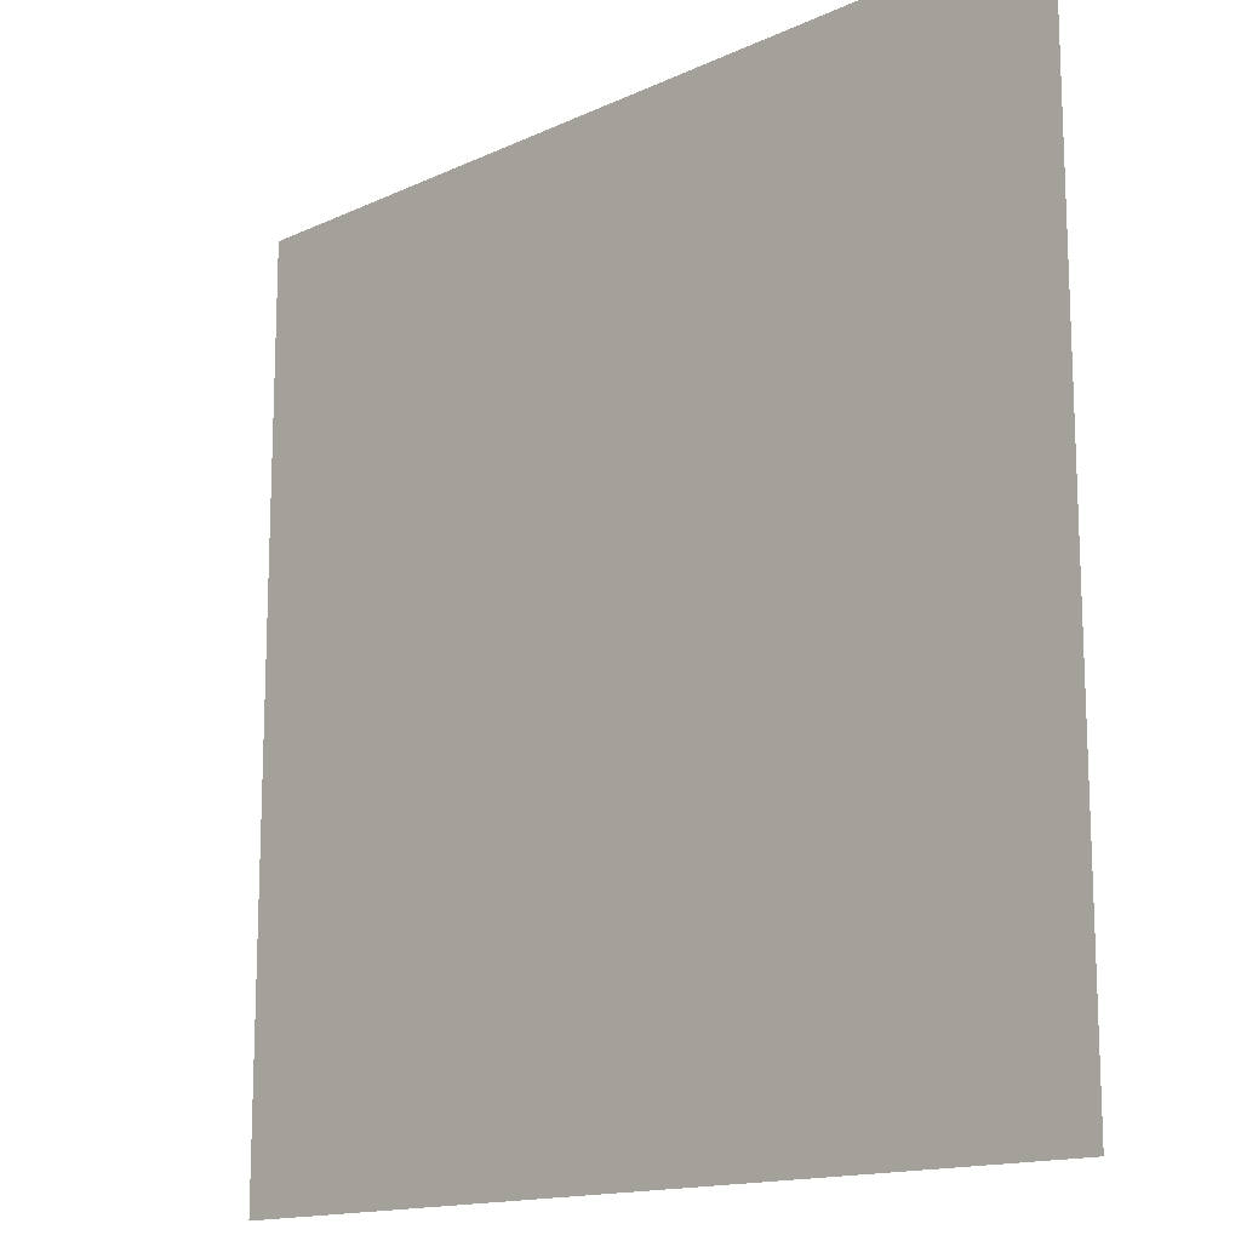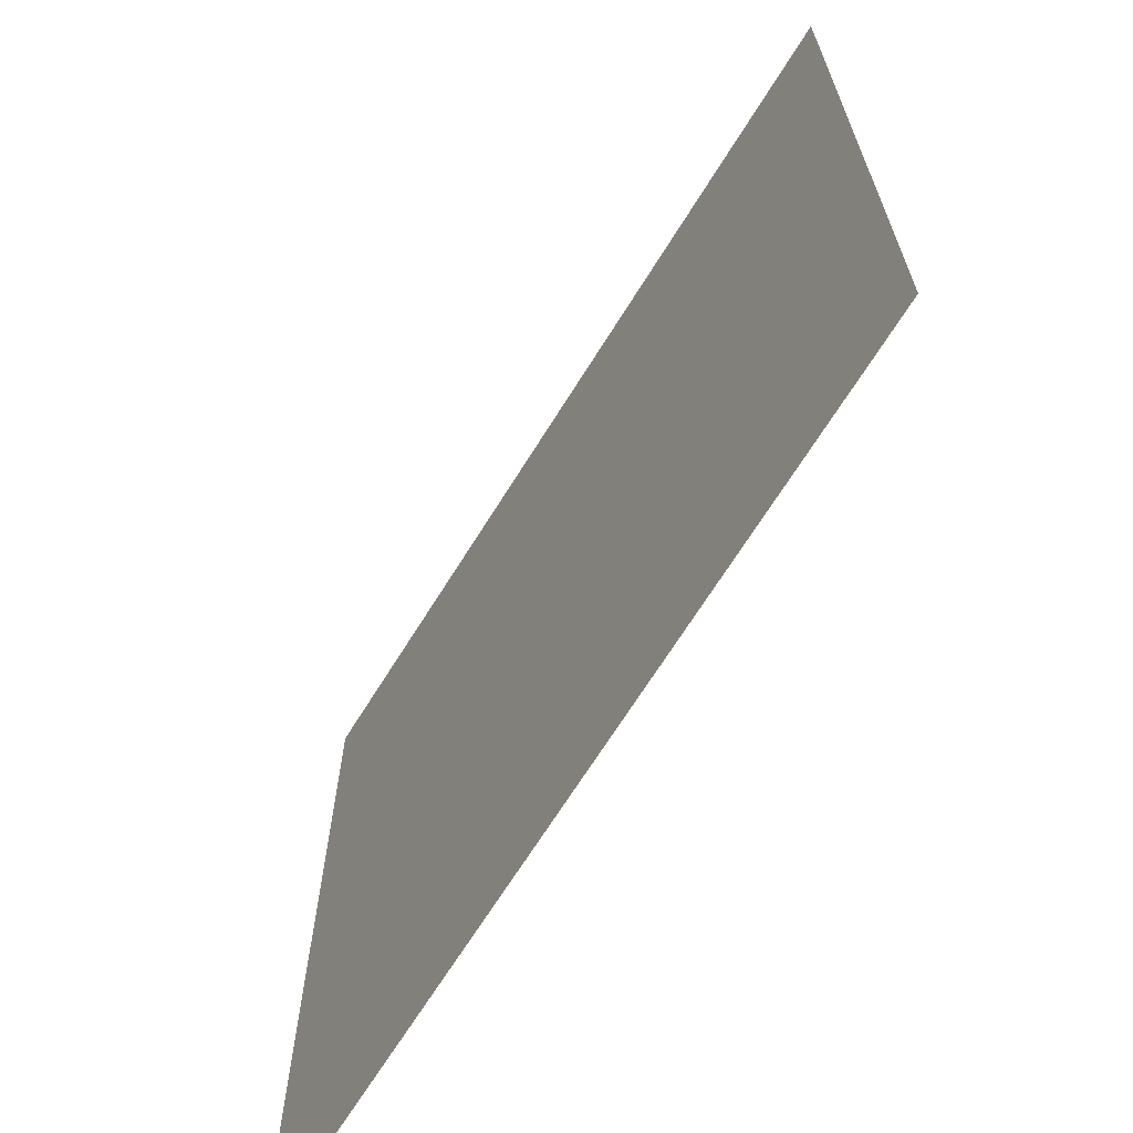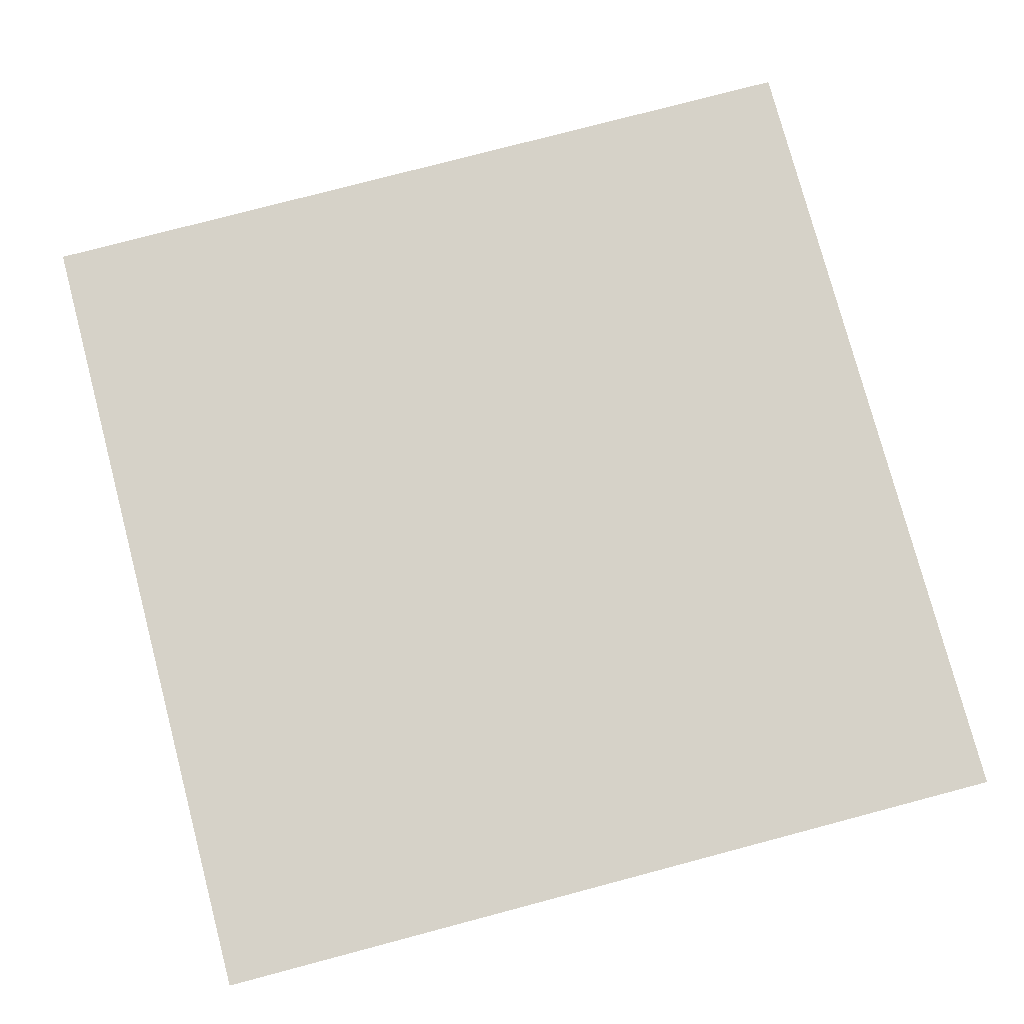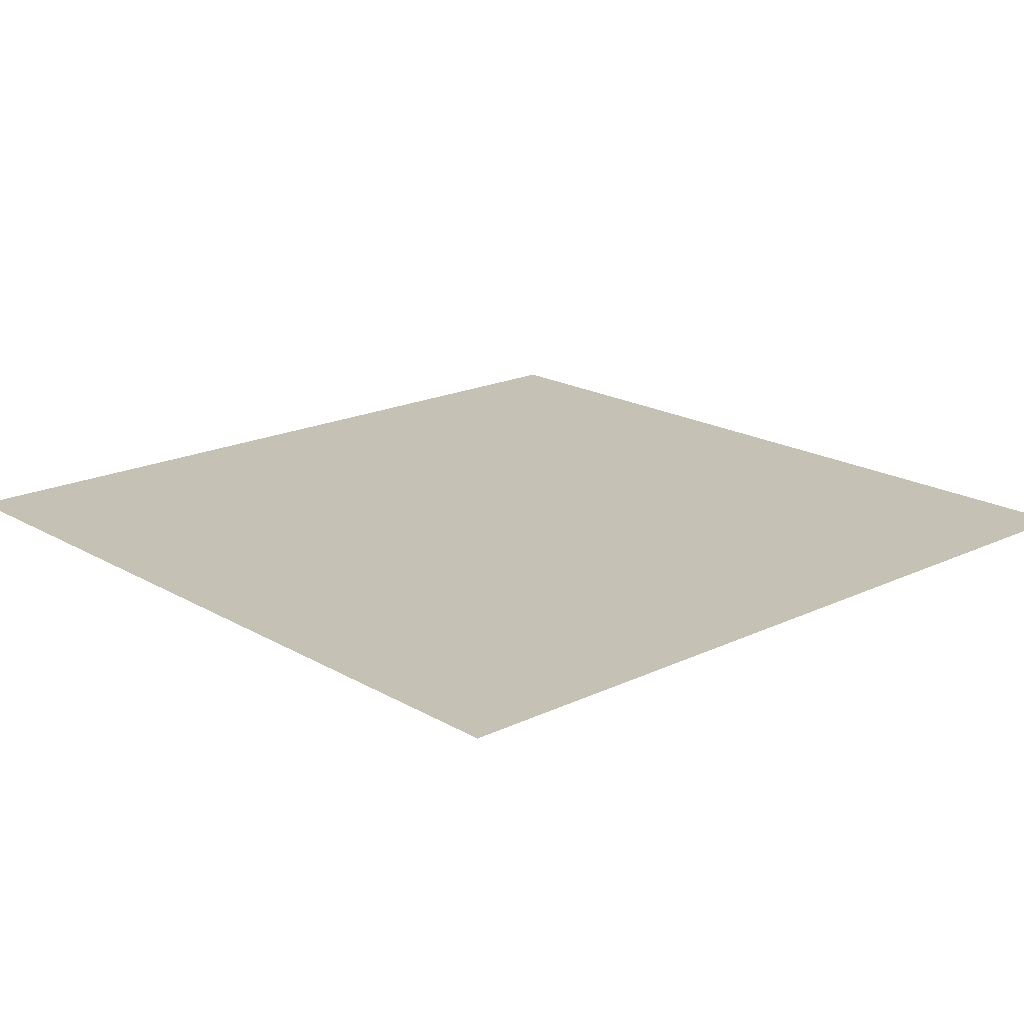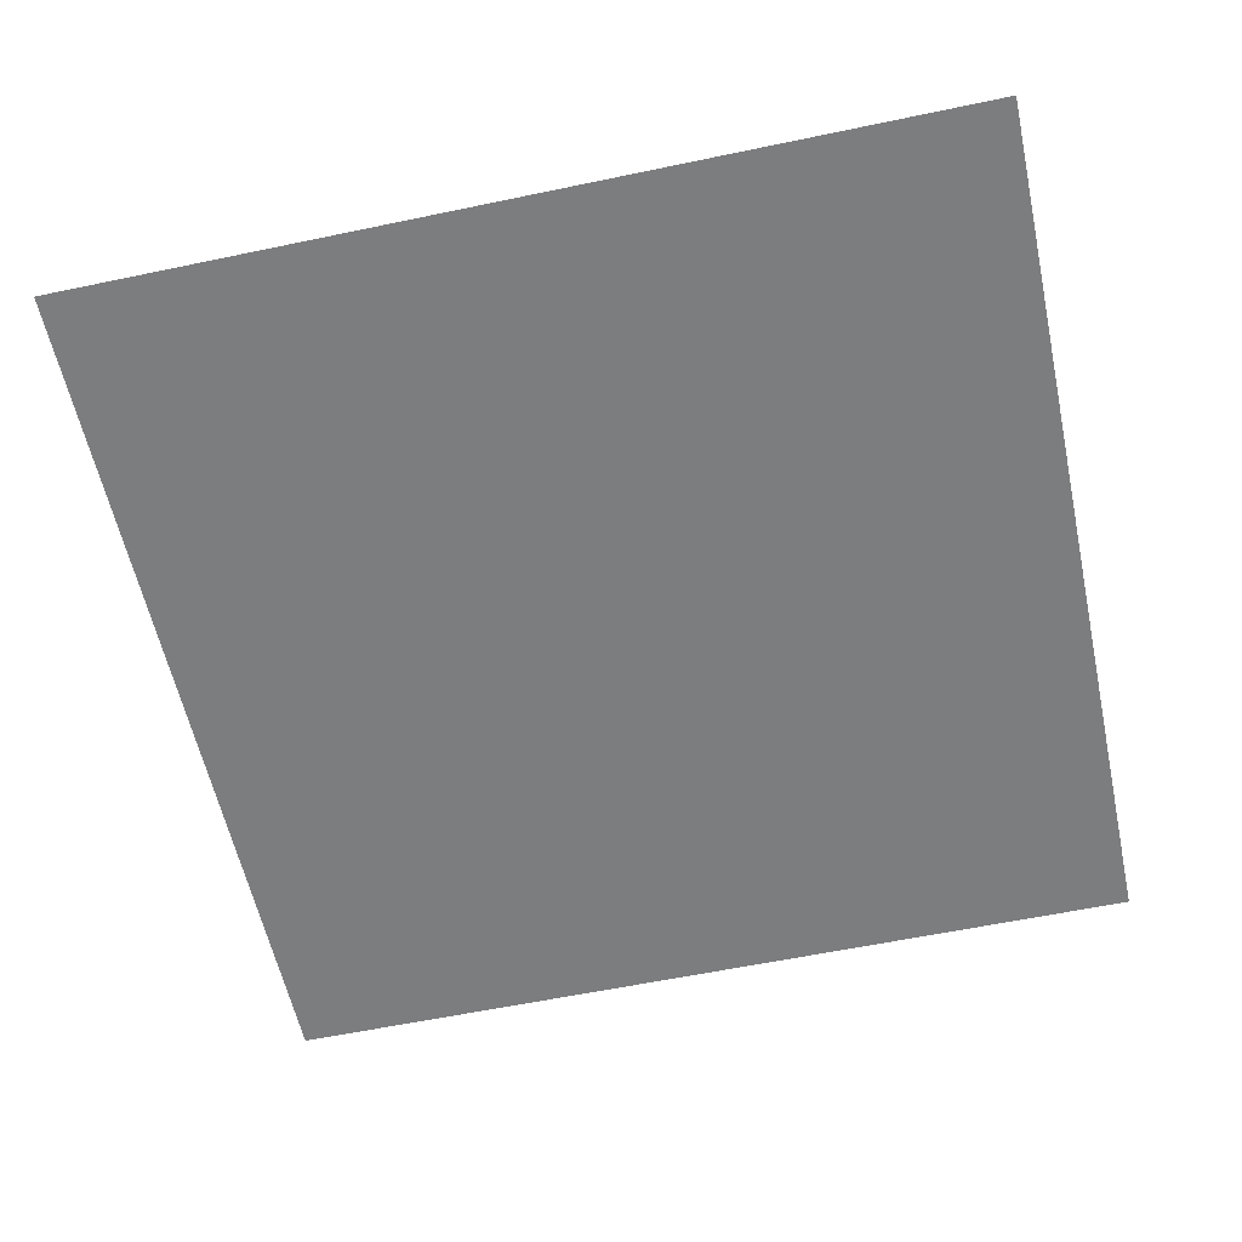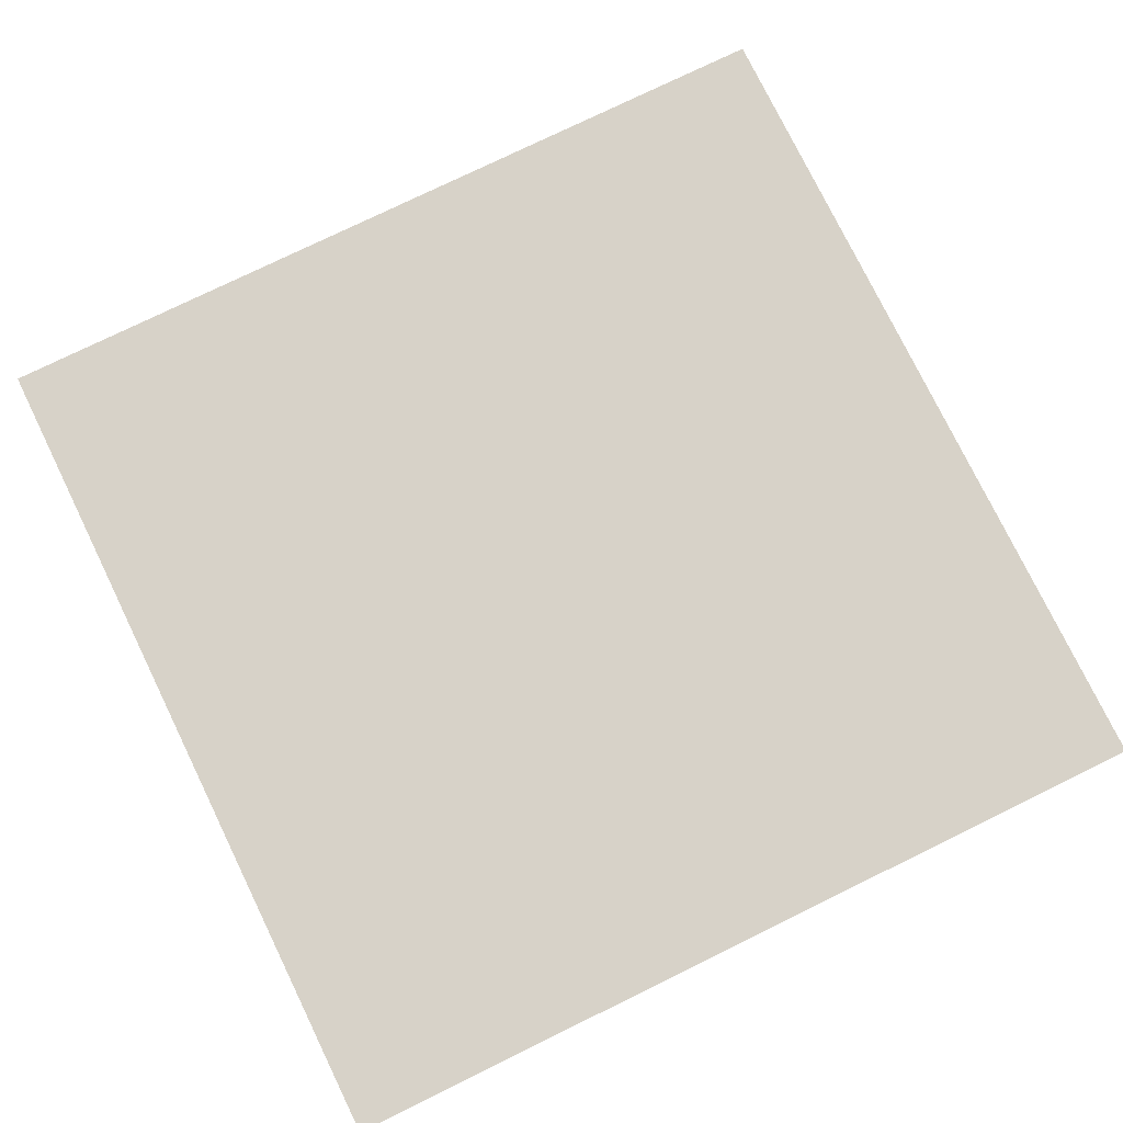
<metadata>
{"format":"obj","ext":"obj","renderer":"f3d","projection":"perspective","resolution":1024,"background":"white","views":[{"elev":-14.8,"azim":44.8,"up":"+Y"},{"elev":-67.8,"azim":58.2,"up":"+Y"},{"elev":77.5,"azim":75.2,"up":"+Z"},{"elev":18.7,"azim":137.8,"up":"+Z"},{"elev":-59.0,"azim":12.2,"up":"+Z"},{"elev":77.3,"azim":64.0,"up":"+Z"}]}
</metadata>
<code>
o Cube
v 0.43 -0.47 -0.08
v -0.57 -0.47 -0.08
v 0.43 0.53 -0.08
v -0.57 0.53 -0.08
f 3 2 1
f 3 4 2

</code>
